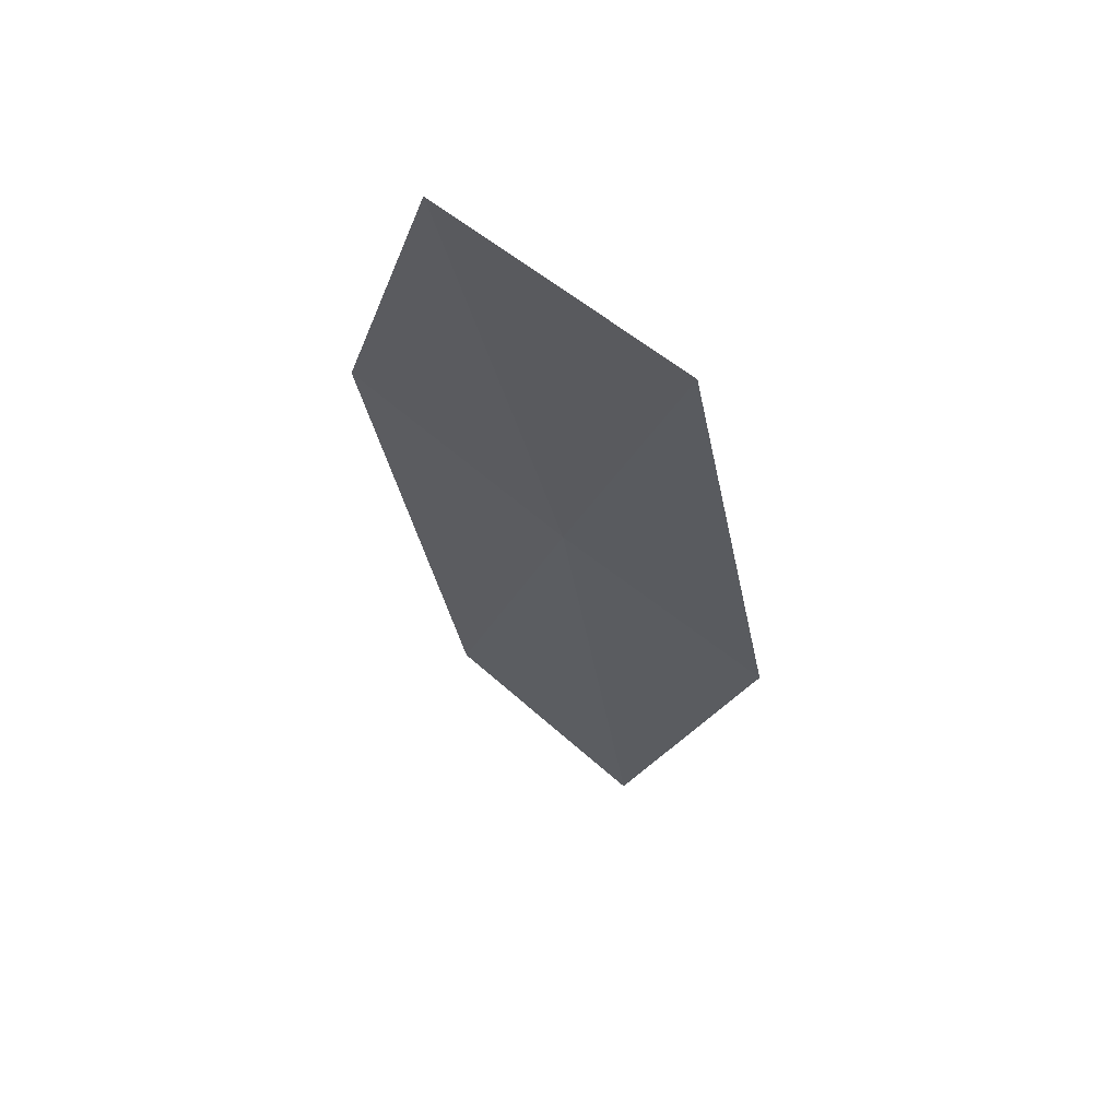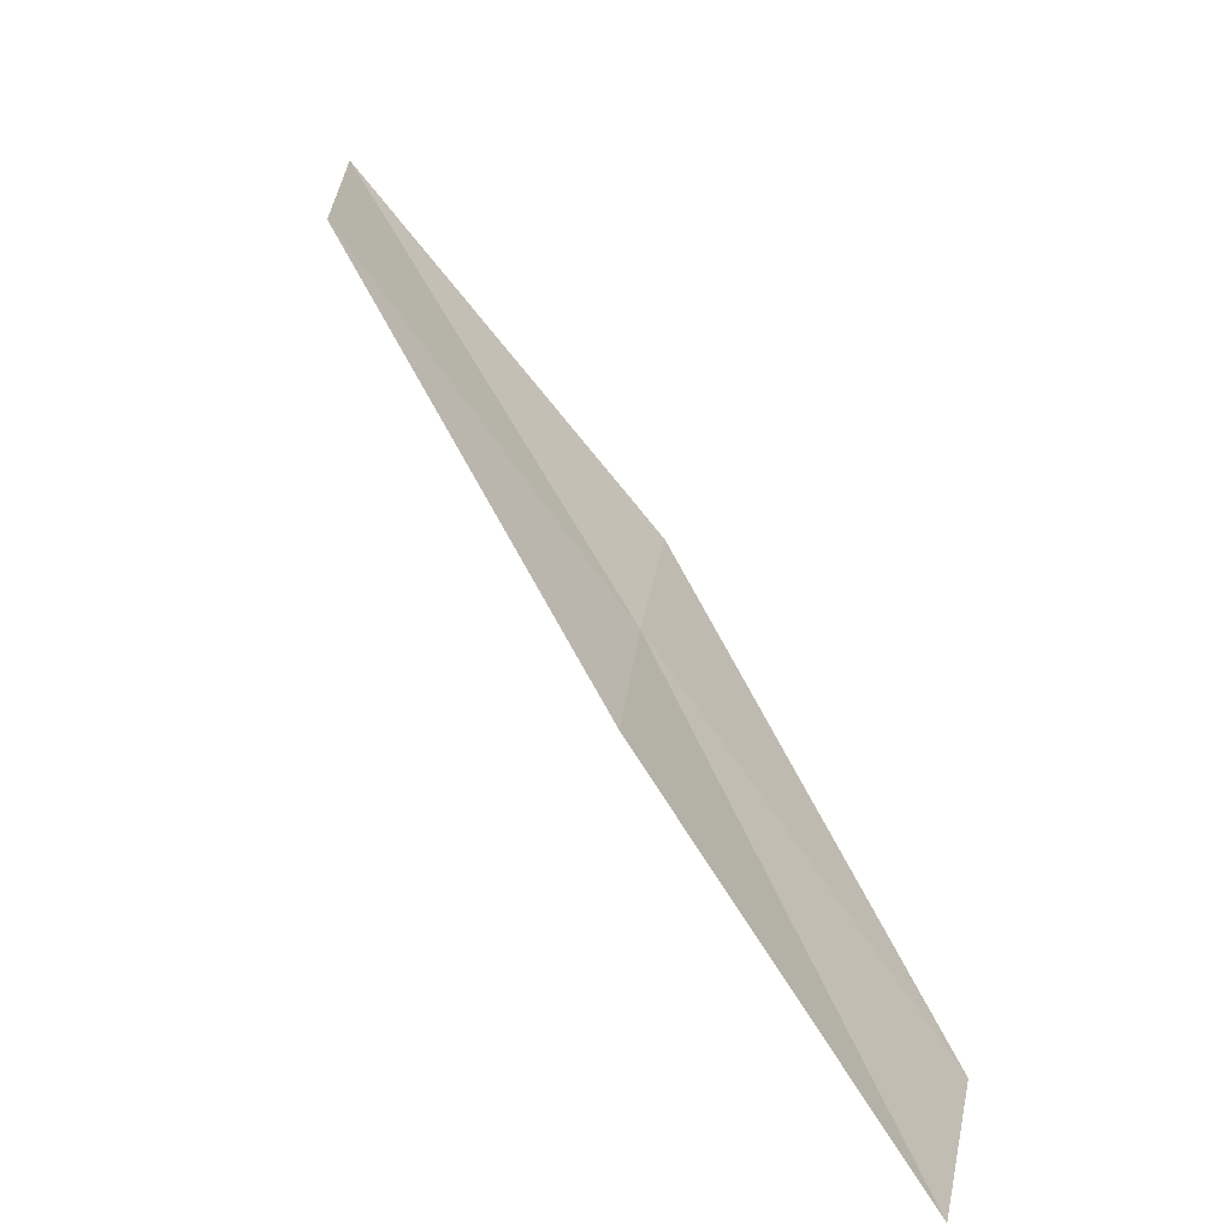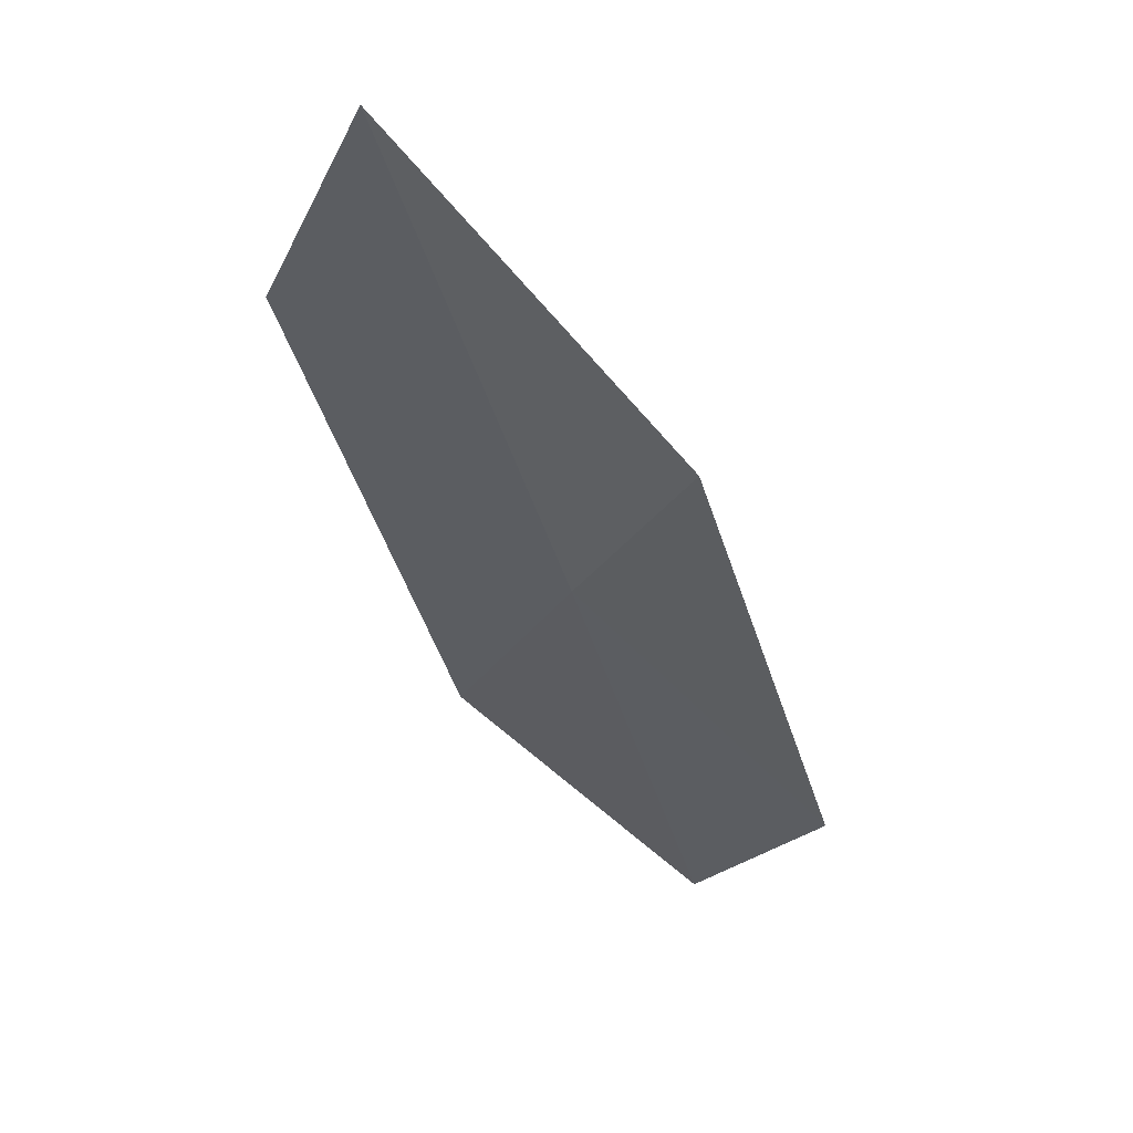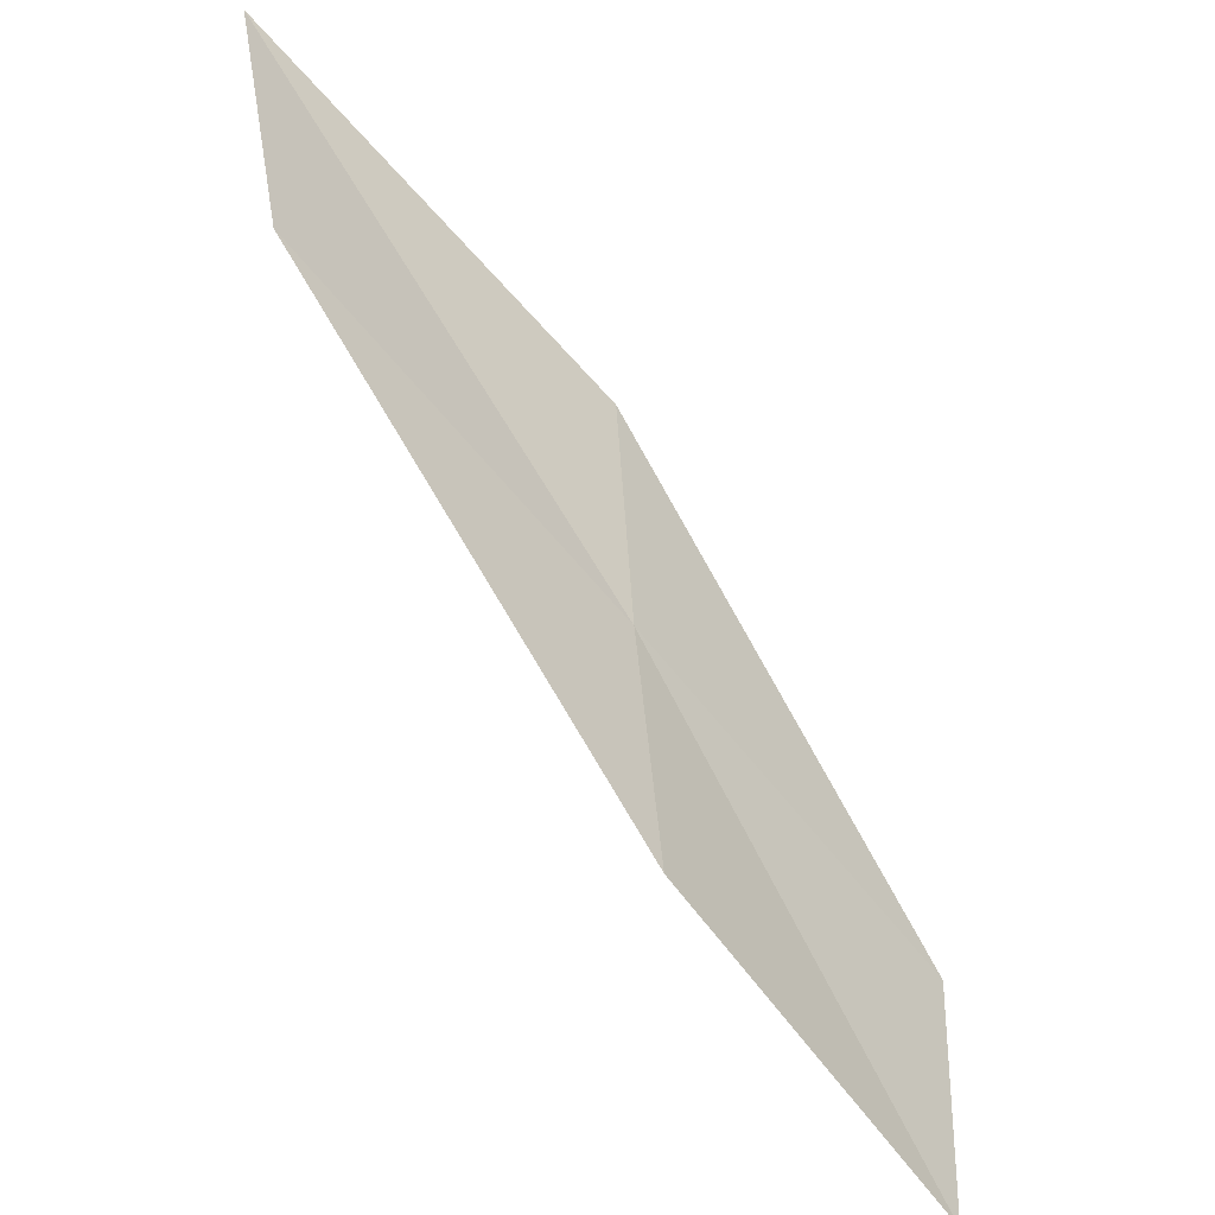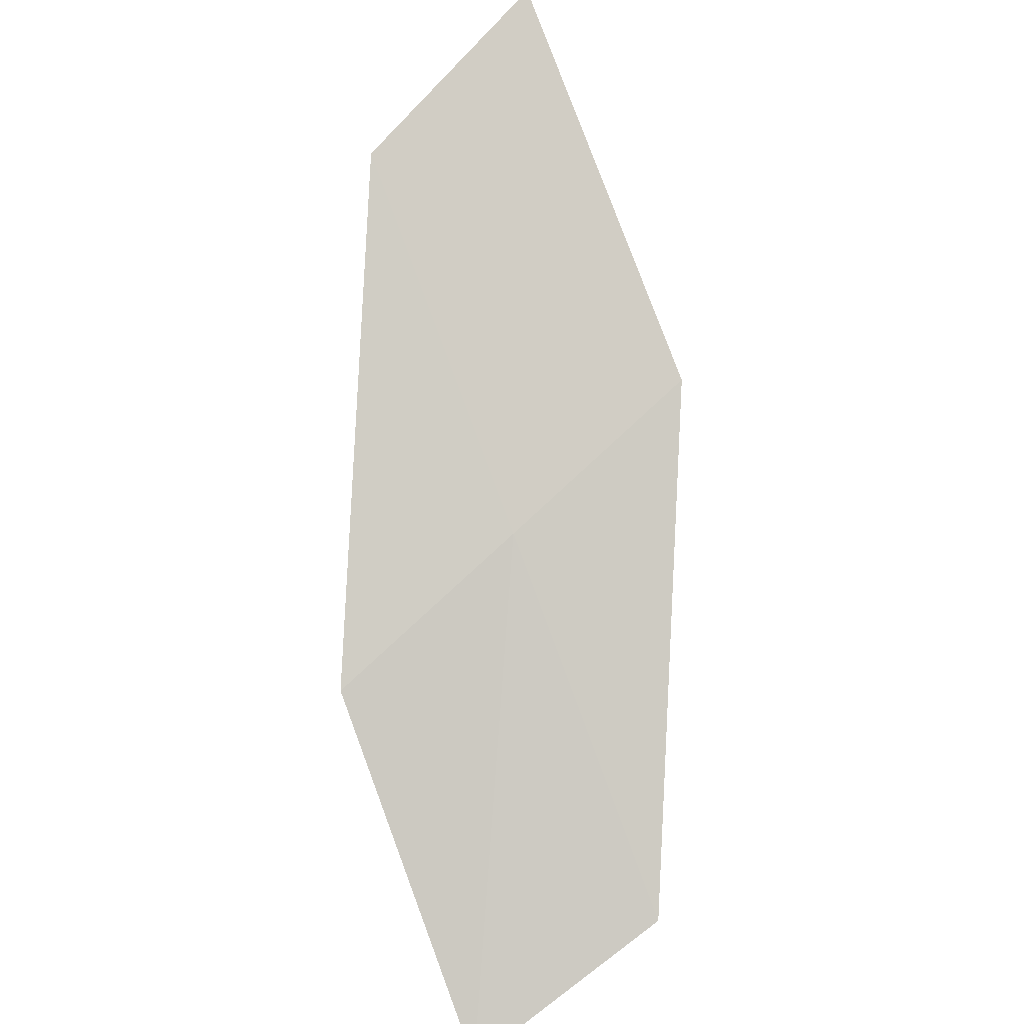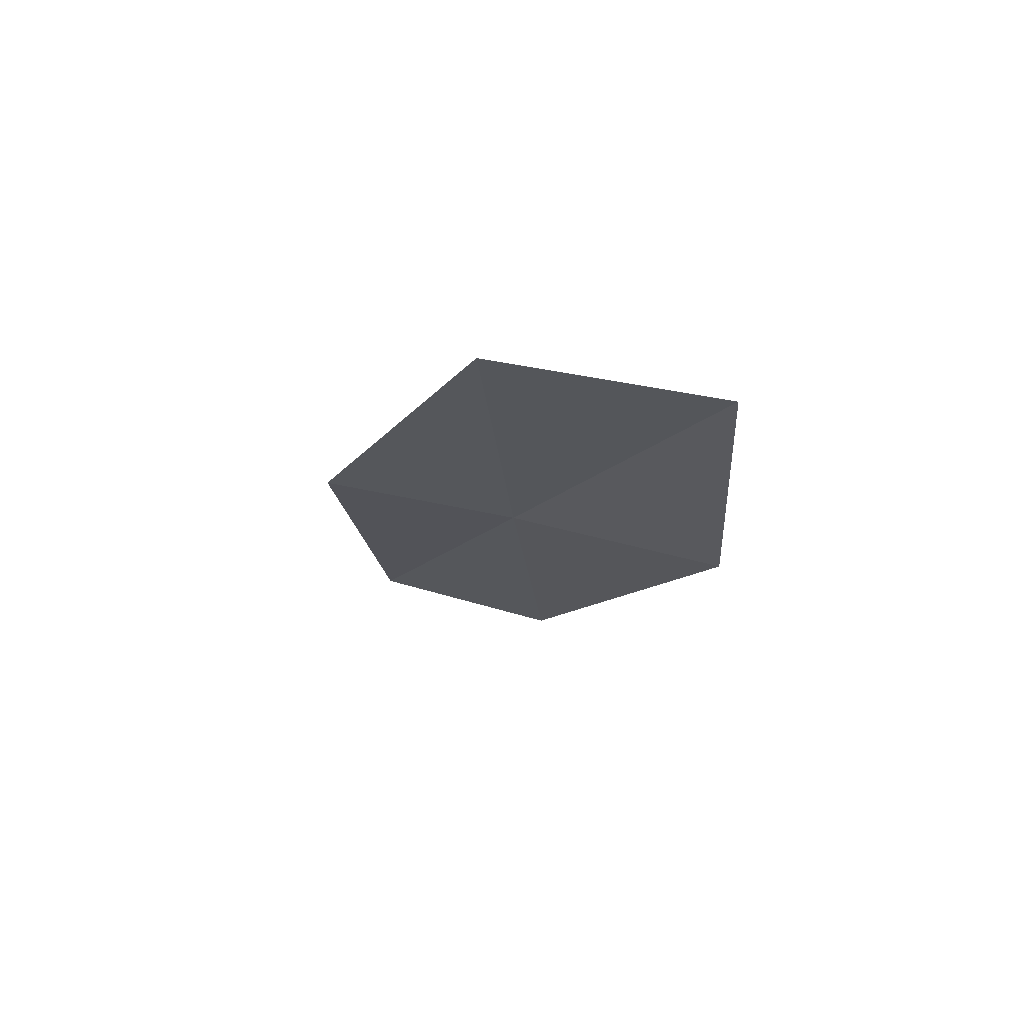
<metadata>
{"format":"obj","ext":"obj","renderer":"f3d","projection":"perspective","resolution":1024,"background":"white","views":[{"elev":-66.1,"azim":170.5,"up":"+Y"},{"elev":8.2,"azim":127.6,"up":"+Y"},{"elev":7.3,"azim":-134.7,"up":"+Z"},{"elev":40.8,"azim":118.6,"up":"+Y"},{"elev":-48.8,"azim":-161.6,"up":"+Z"},{"elev":-58.6,"azim":-3.2,"up":"+Z"}]}
</metadata>
<code>
v -29.14 12.14 16.52
v -30.1 12.35 17.12
v -29.8 13.9 18.58
v -28.89 13.66 17.86
v -28.19 11.96 15.89
v -29.38 10.59 15.21
v -28.38 10.45 14.7
f 1 3 2
f 1 4 3
f 1 5 4
f 1 6 7
f 1 7 5
f 1 2 6

</code>
